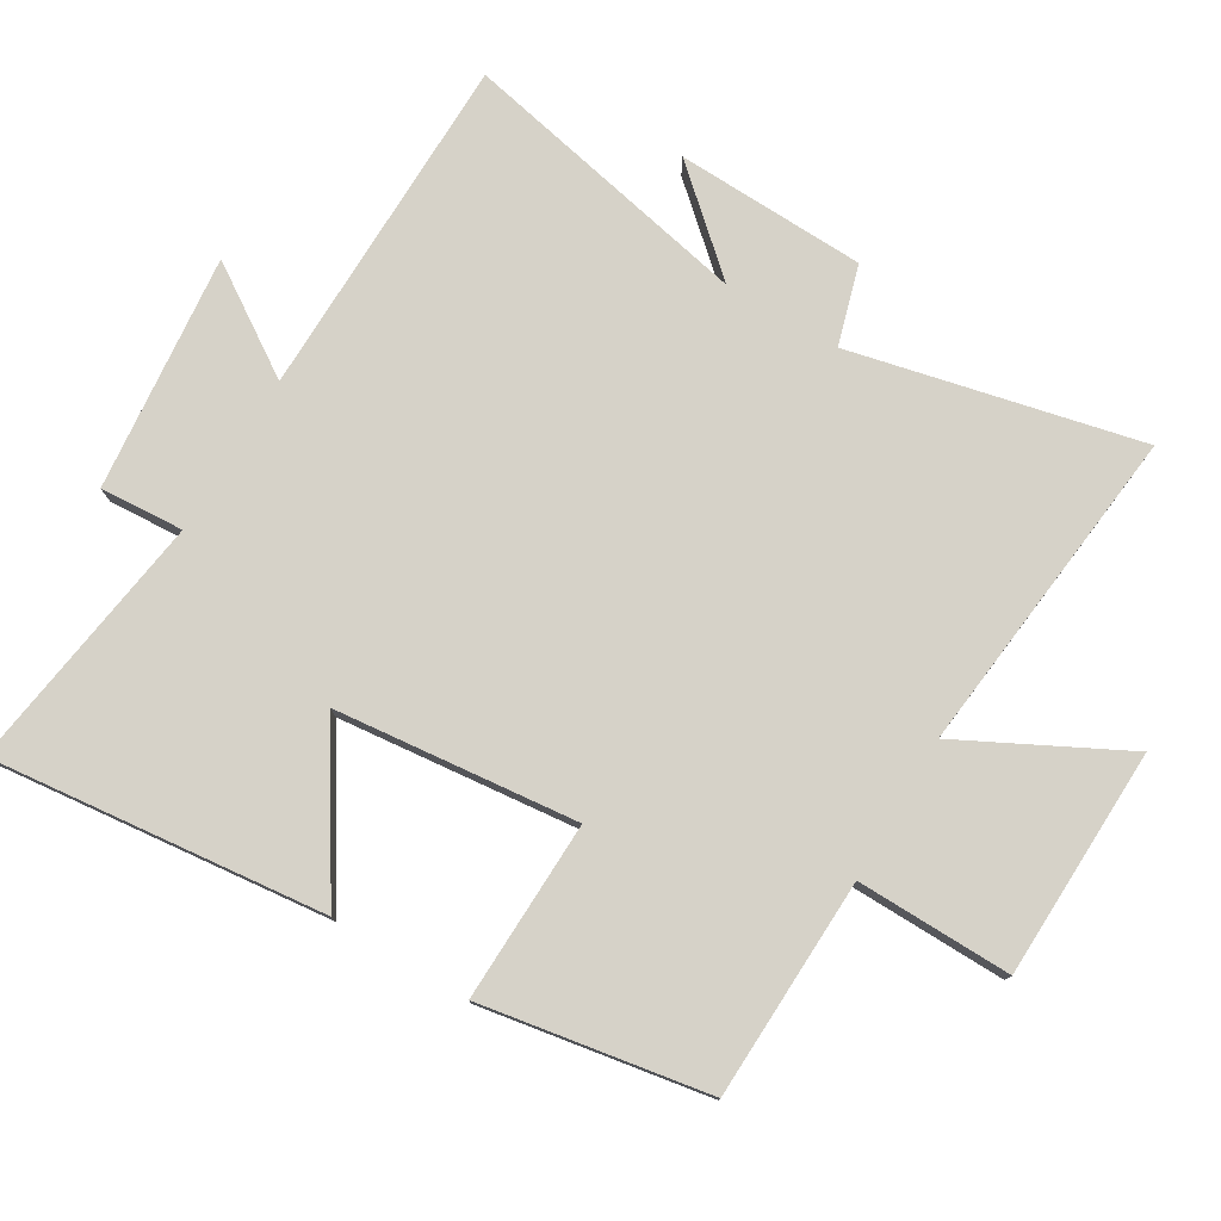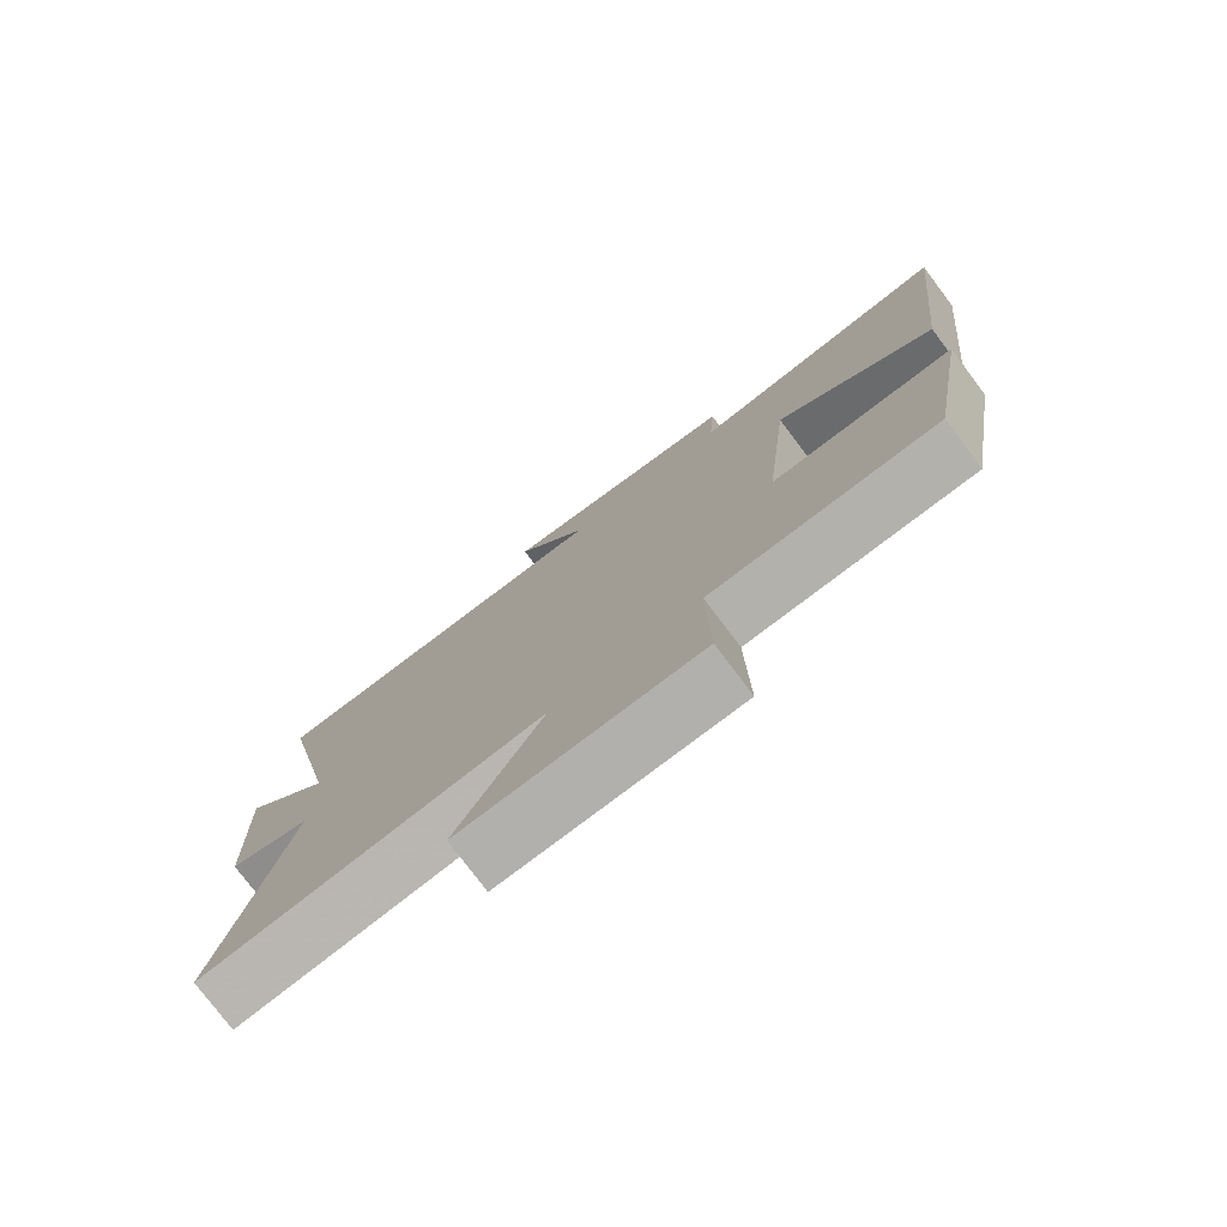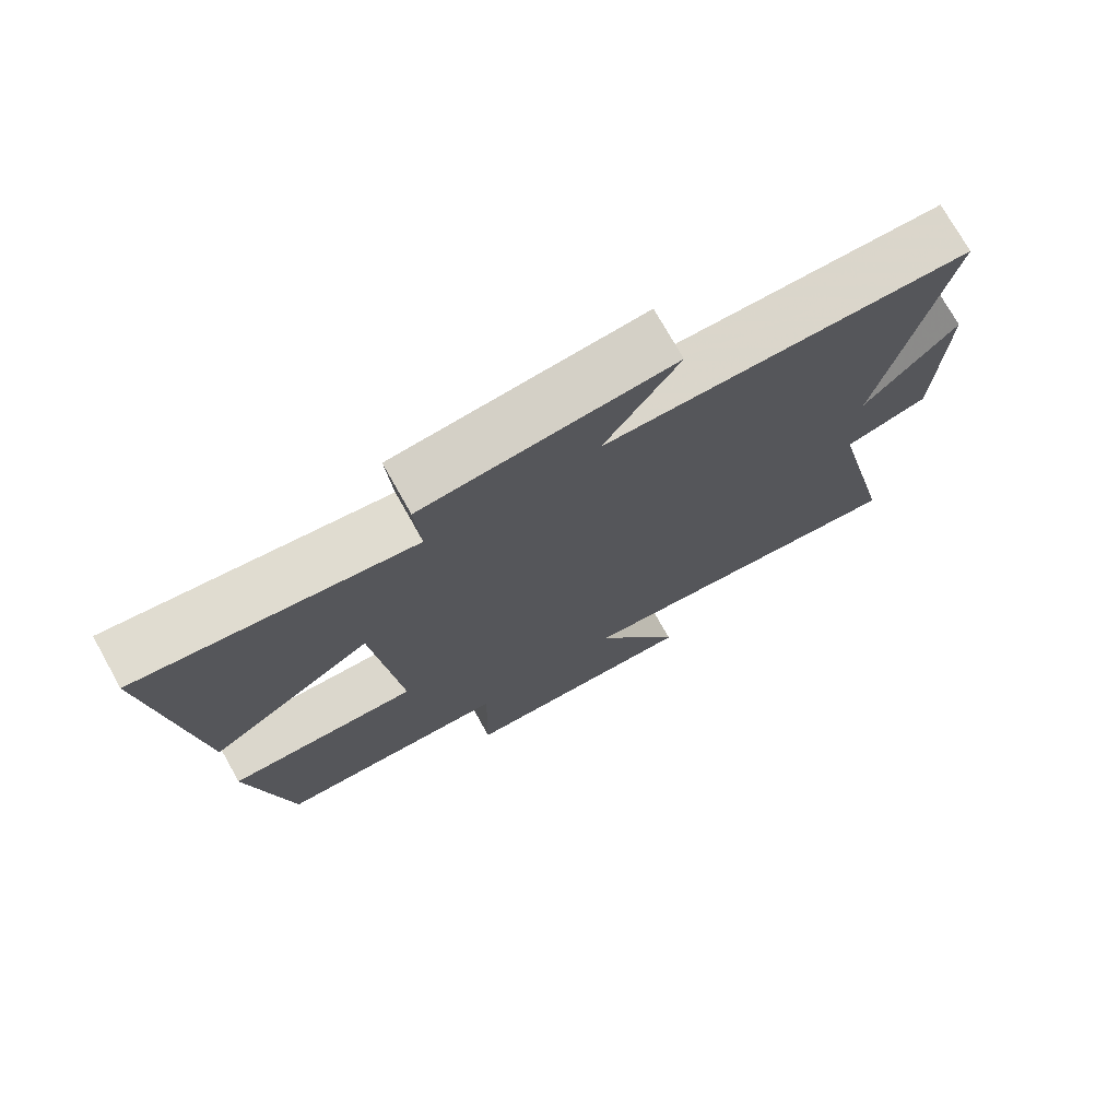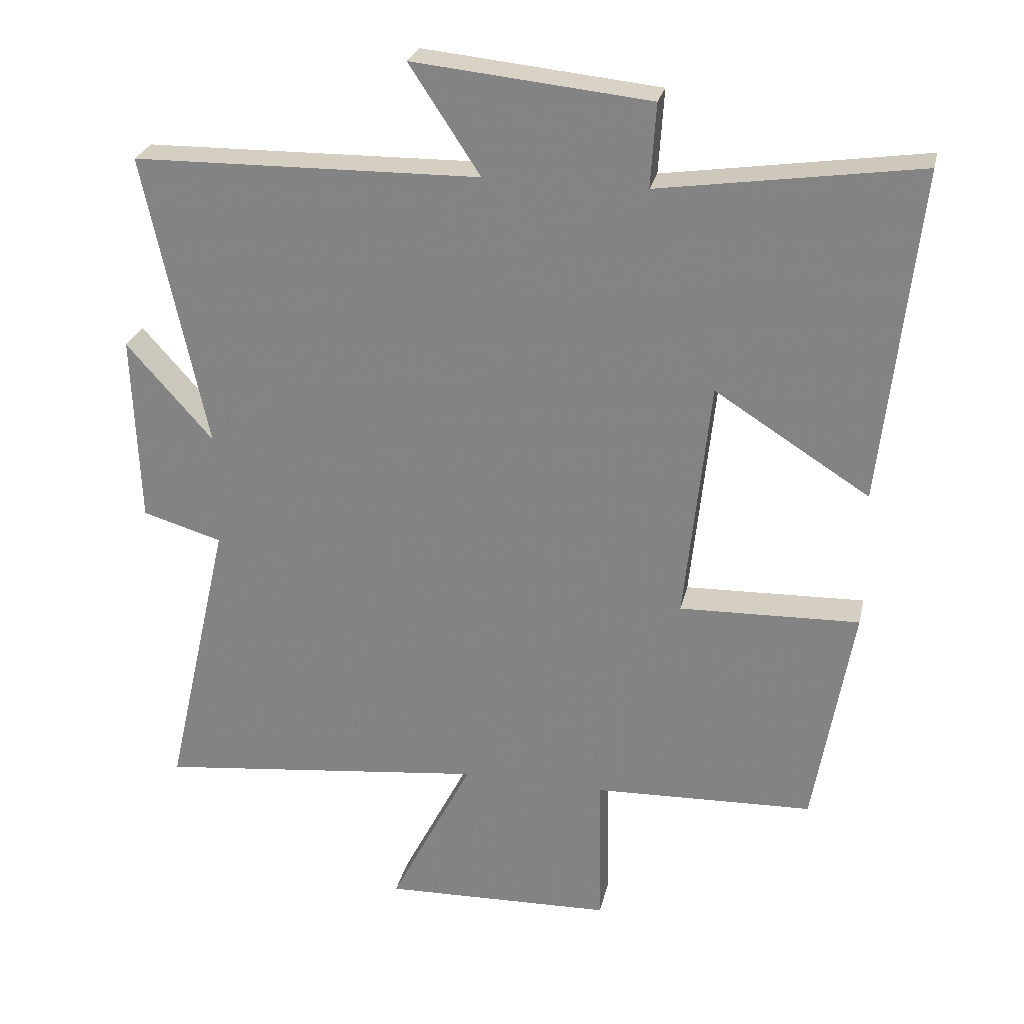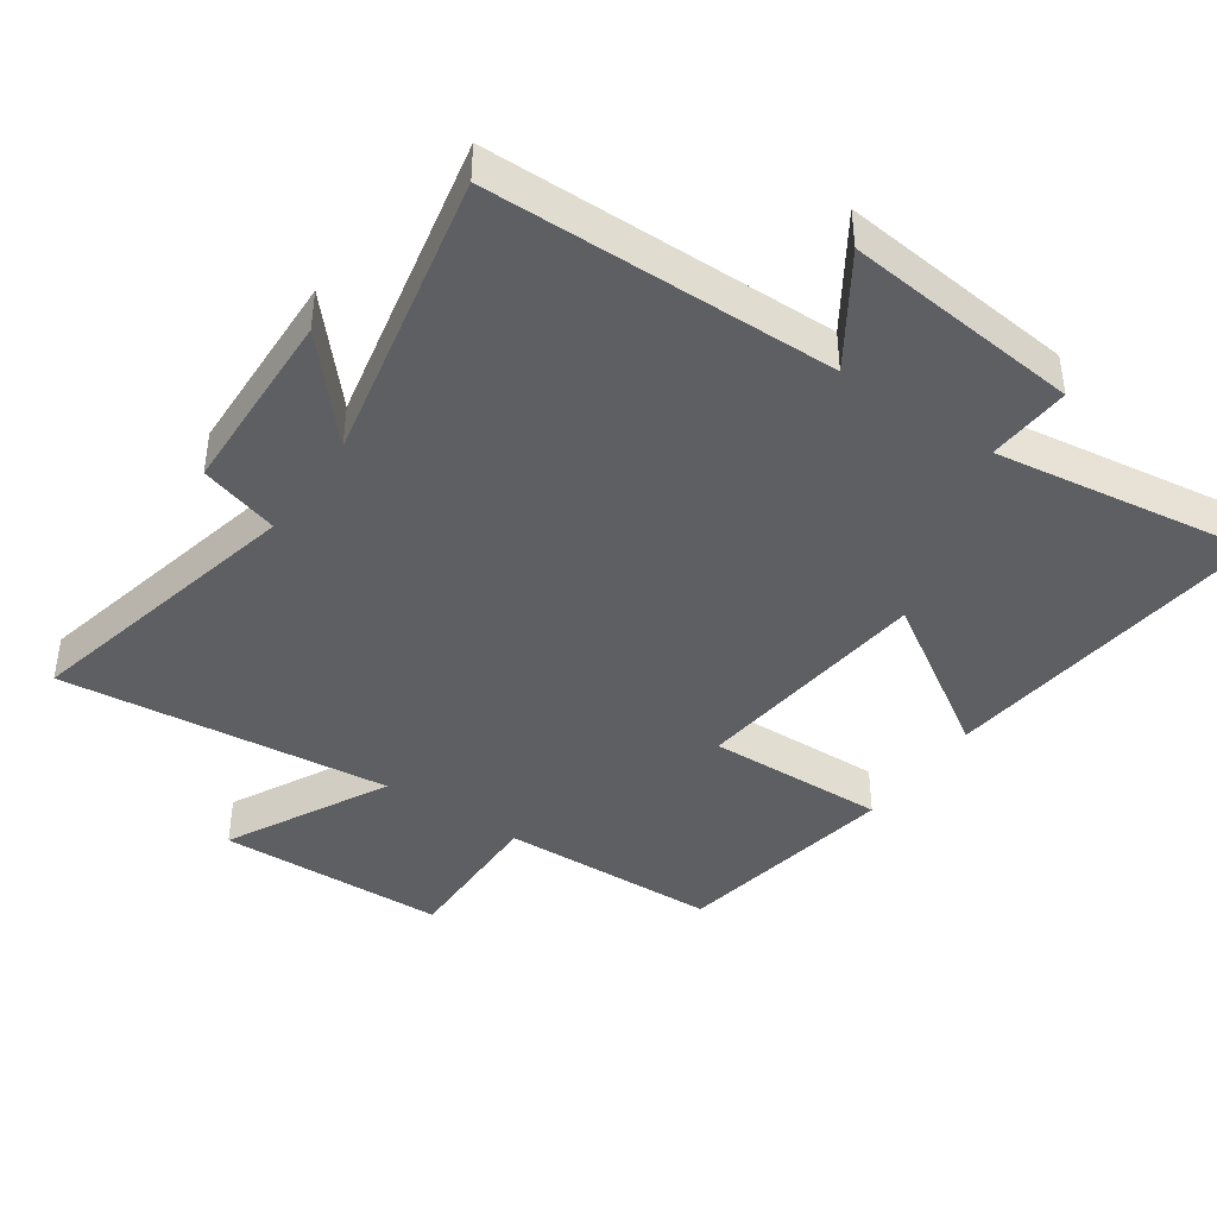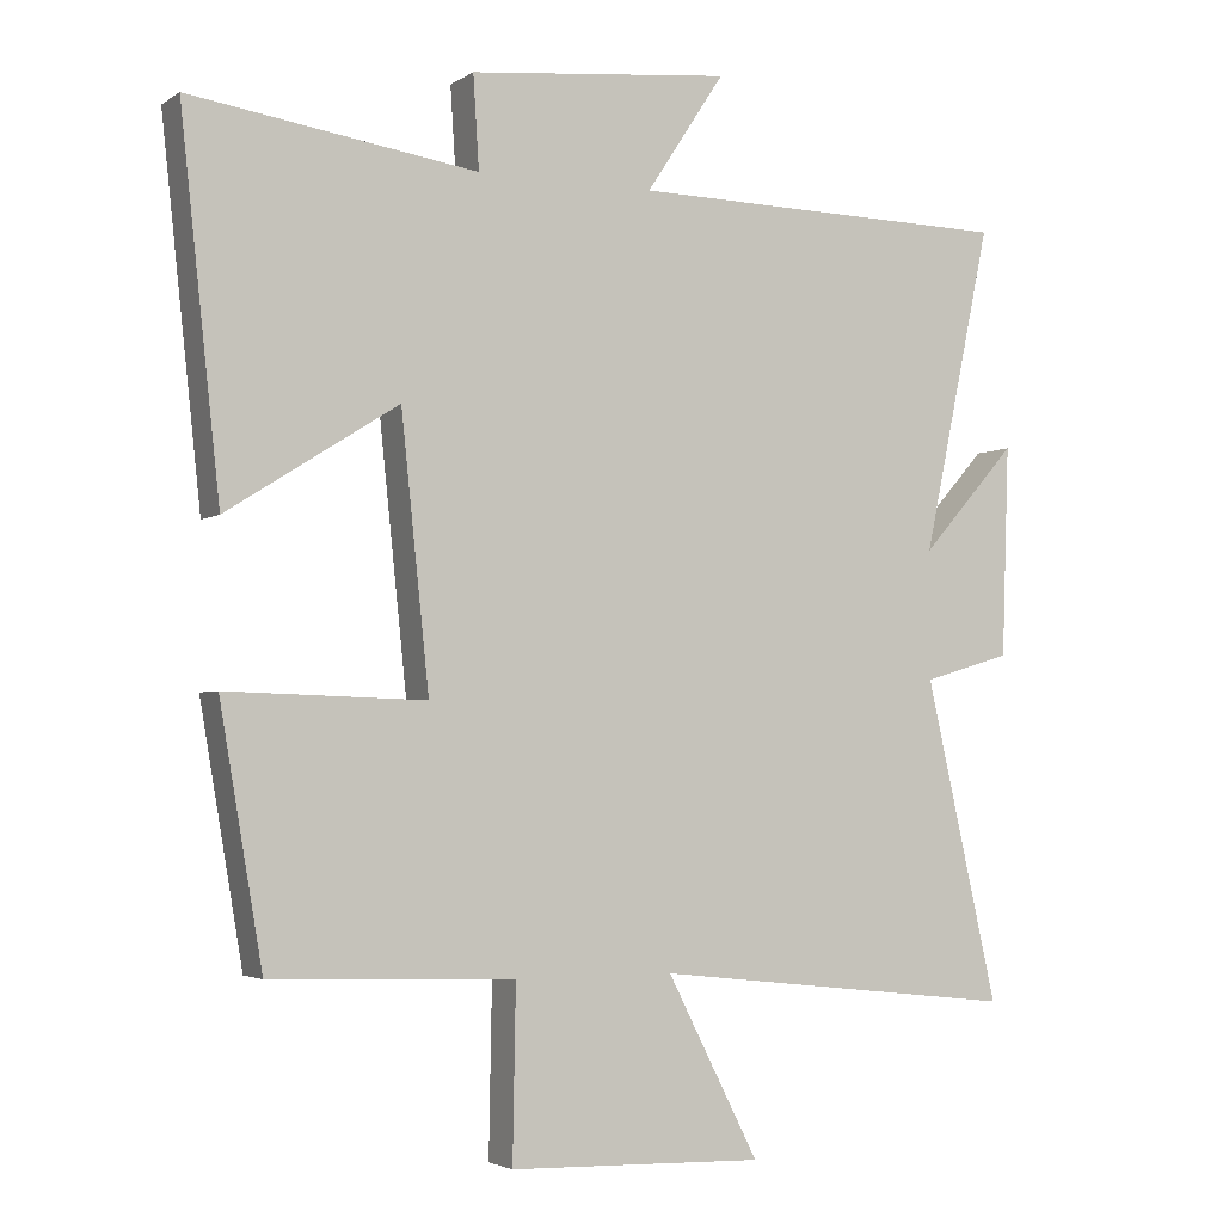
<metadata>
{"format":"obj","ext":"obj","renderer":"f3d","projection":"perspective","resolution":1024,"background":"white","views":[{"elev":77.6,"azim":120.8,"up":"+Y"},{"elev":-77.6,"azim":37.0,"up":"+Z"},{"elev":74.3,"azim":150.7,"up":"+Z"},{"elev":26.3,"azim":12.4,"up":"+Z"},{"elev":-41.8,"azim":-34.7,"up":"+Y"},{"elev":-3.3,"azim":152.8,"up":"+Z"}]}
</metadata>
<code>
v -0.593 0.07 0.492
v -0.074 0.07 0.5
v -0.18 0.07 0.661
v 0.174 0.07 0.625
v 0.166 0.07 0.5
v 0.554 0.07 0.557
v 0.5 0.07 0.058
v 0.269 0.07 0.204
v 0.231 0.07 -0.158
v 0.5 0.07 -0.15
v 0.442 0.07 -0.489
v 0.113 0.07 -0.5
v 0.117 0.07 -0.732
v -0.227 0.07 -0.742
v -0.103 0.07 -0.5
v -0.598 0.07 -0.554
v -0.5 0.07 -0.122
v -0.619 0.07 -0.087
v -0.629 0.07 0.197
v -0.5 0.07 0.052
v -0.593 0 0.492
v -0.074 0 0.5
v -0.18 0 0.661
v 0.174 0 0.625
v 0.166 0 0.5
v 0.554 0 0.557
v 0.5 0 0.058
v 0.269 0 0.204
v 0.231 0 -0.158
v 0.5 0 -0.15
v 0.442 0 -0.489
v 0.113 0 -0.5
v 0.117 0 -0.732
v -0.227 0 -0.742
v -0.103 0 -0.5
v -0.598 0 -0.554
v -0.5 0 -0.122
v -0.619 0 -0.087
v -0.629 0 0.197
v -0.5 0 0.052
f 17 18 19 20
f 15 16 17
f 15 17 20
f 12 13 14 15
f 9 10 11 12
f 8 9 12 15
f 5 6 7 8
f 5 8 15 20
f 2 3 4 5
f 1 2 5 20
f 40 39 38 37
f 37 36 35
f 40 37 35
f 35 34 33 32
f 32 31 30 29
f 35 32 29 28
f 28 27 26 25
f 40 35 28 25
f 25 24 23 22
f 40 25 22 21
f 1 21 22 2
f 2 22 23 3
f 3 23 24 4
f 4 24 25 5
f 5 25 26 6
f 6 26 27 7
f 7 27 28 8
f 8 28 29 9
f 9 29 30 10
f 10 30 31 11
f 11 31 32 12
f 12 32 33 13
f 13 33 34 14
f 14 34 35 15
f 15 35 36 16
f 16 36 37 17
f 17 37 38 18
f 18 38 39 19
f 19 39 40 20
f 20 40 21 1

</code>
